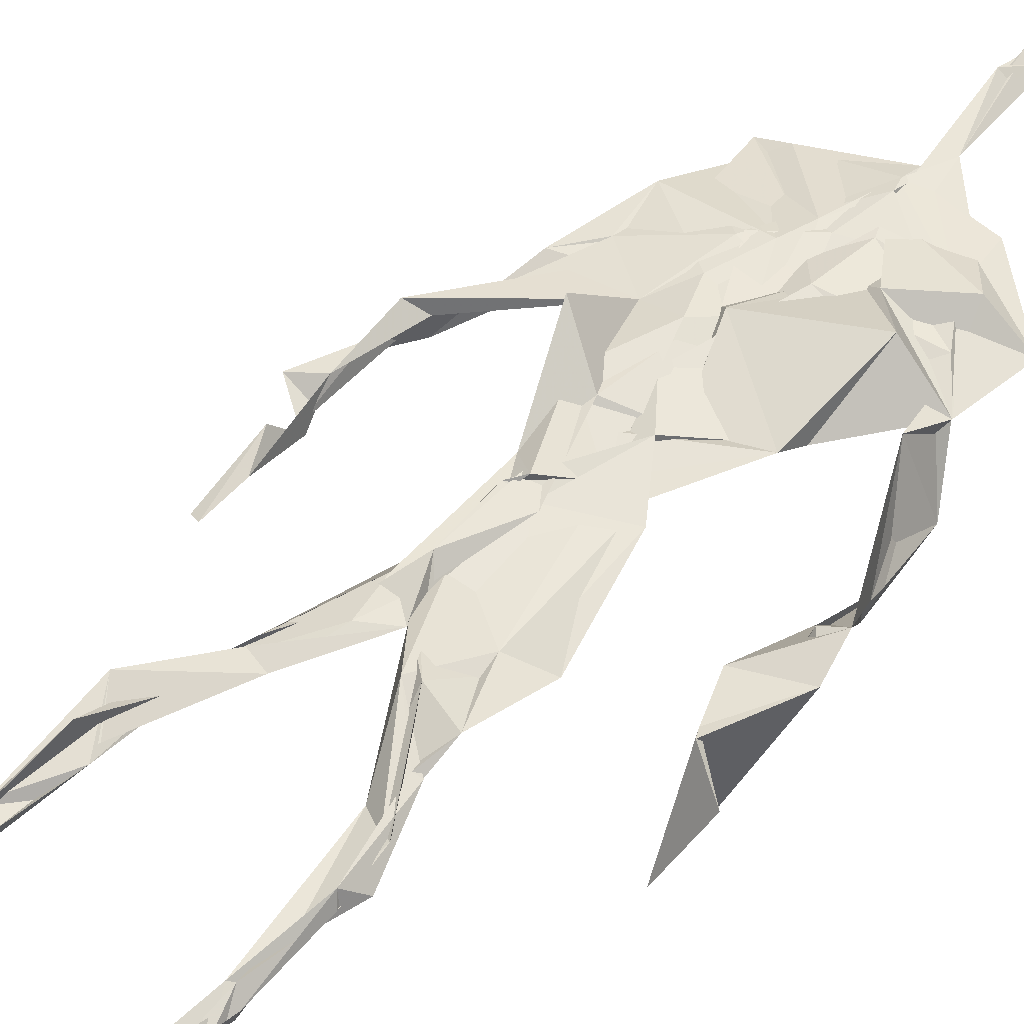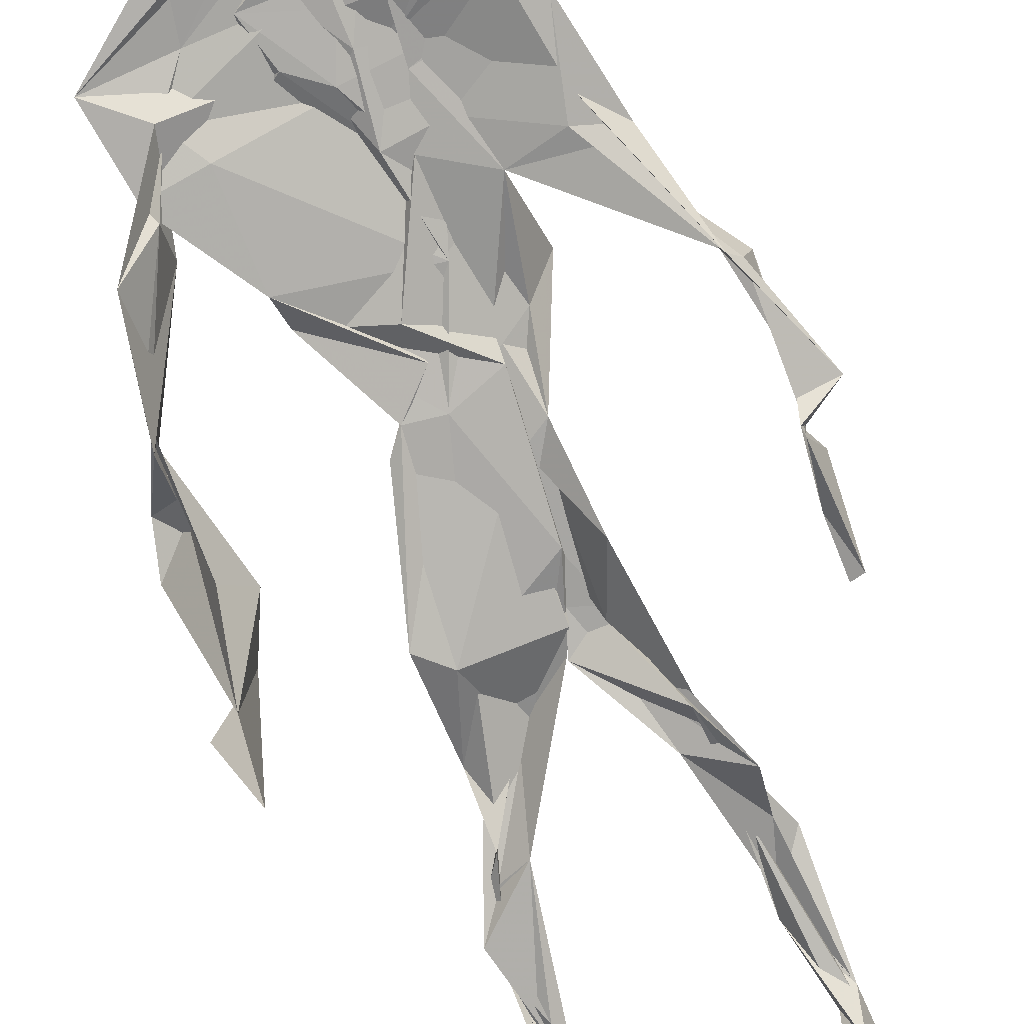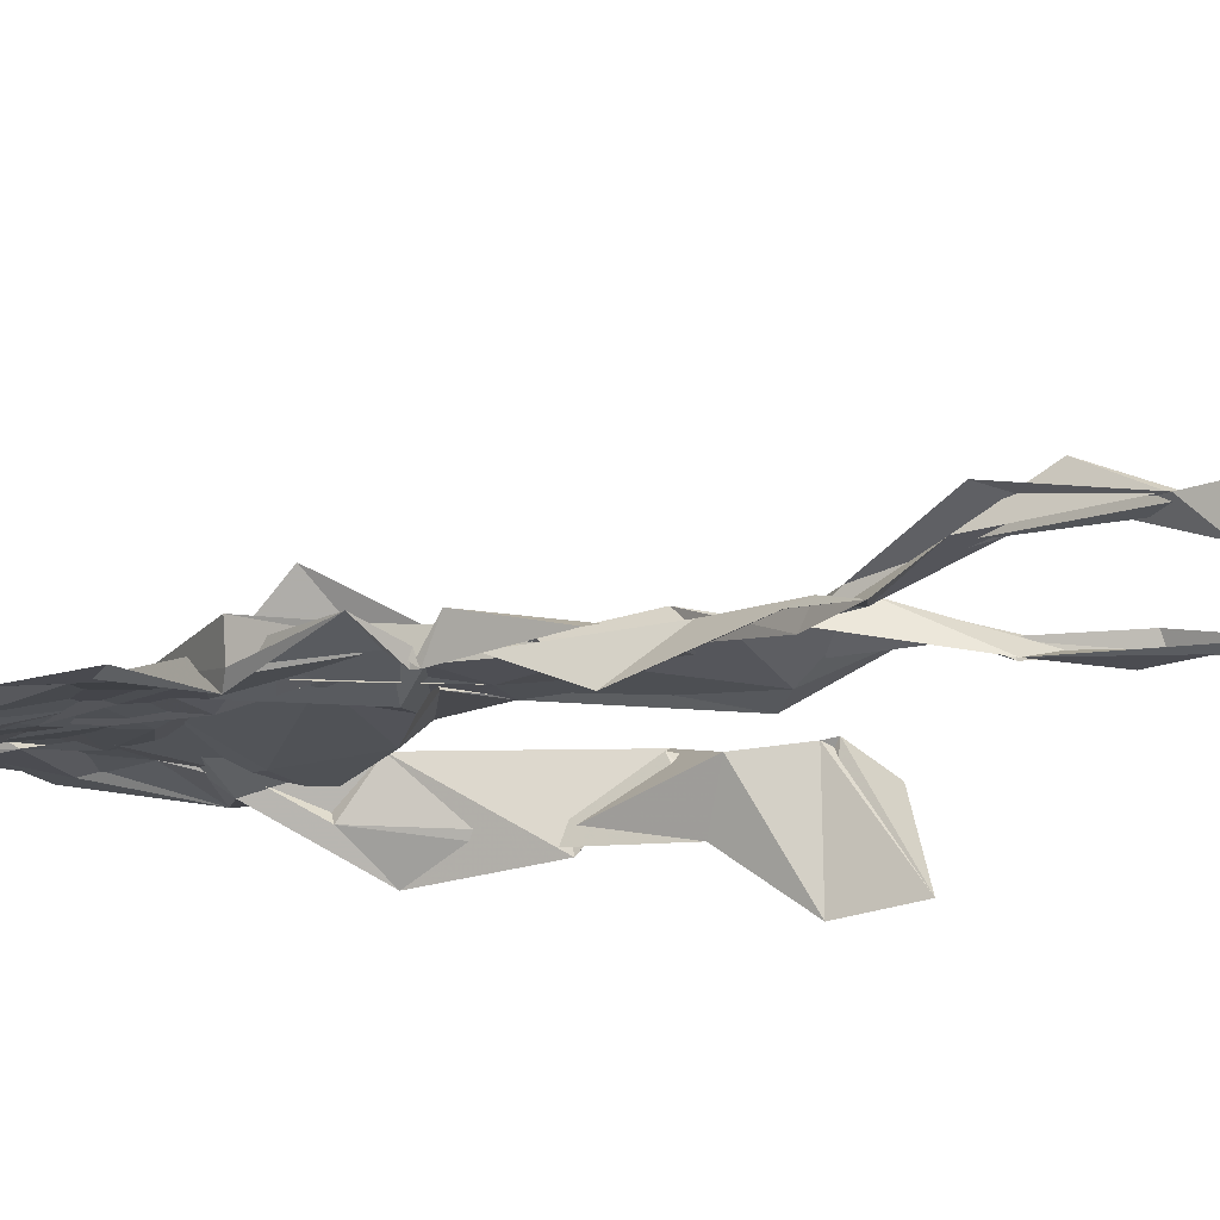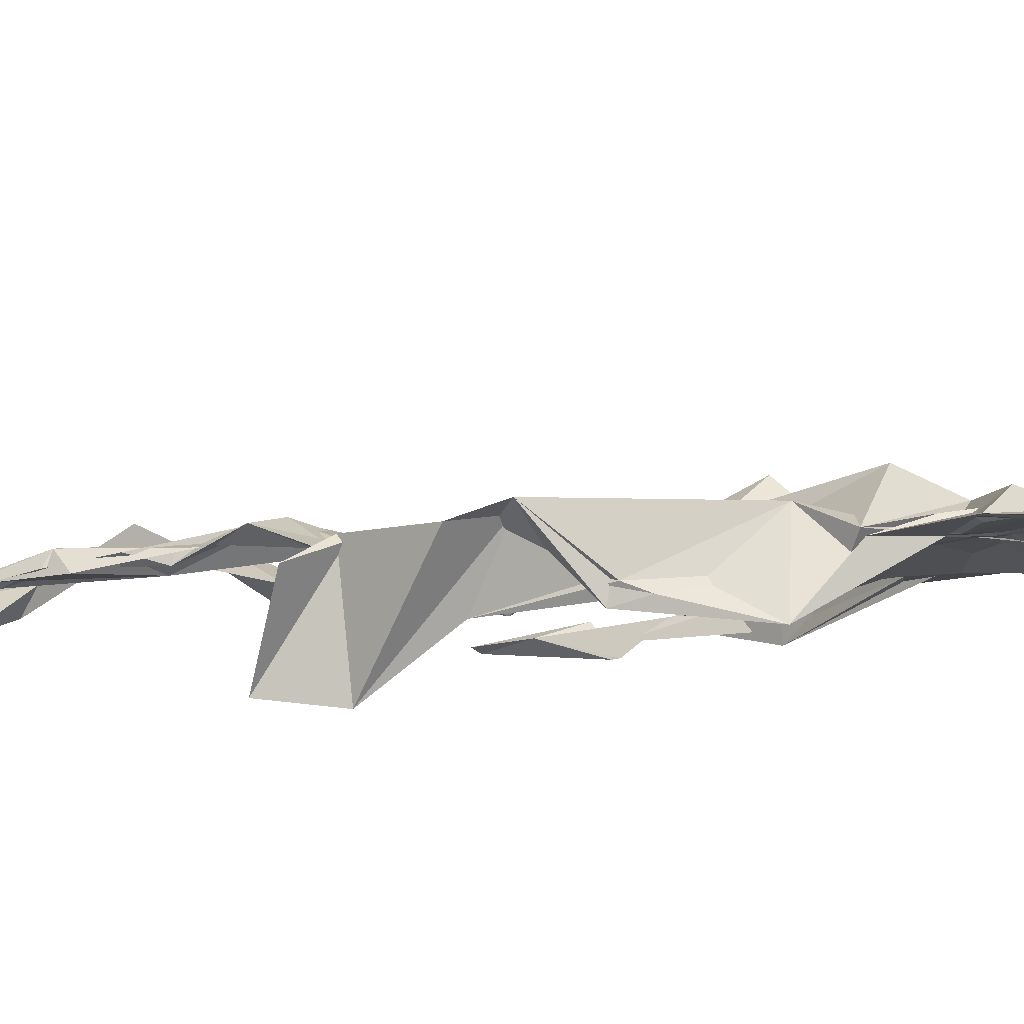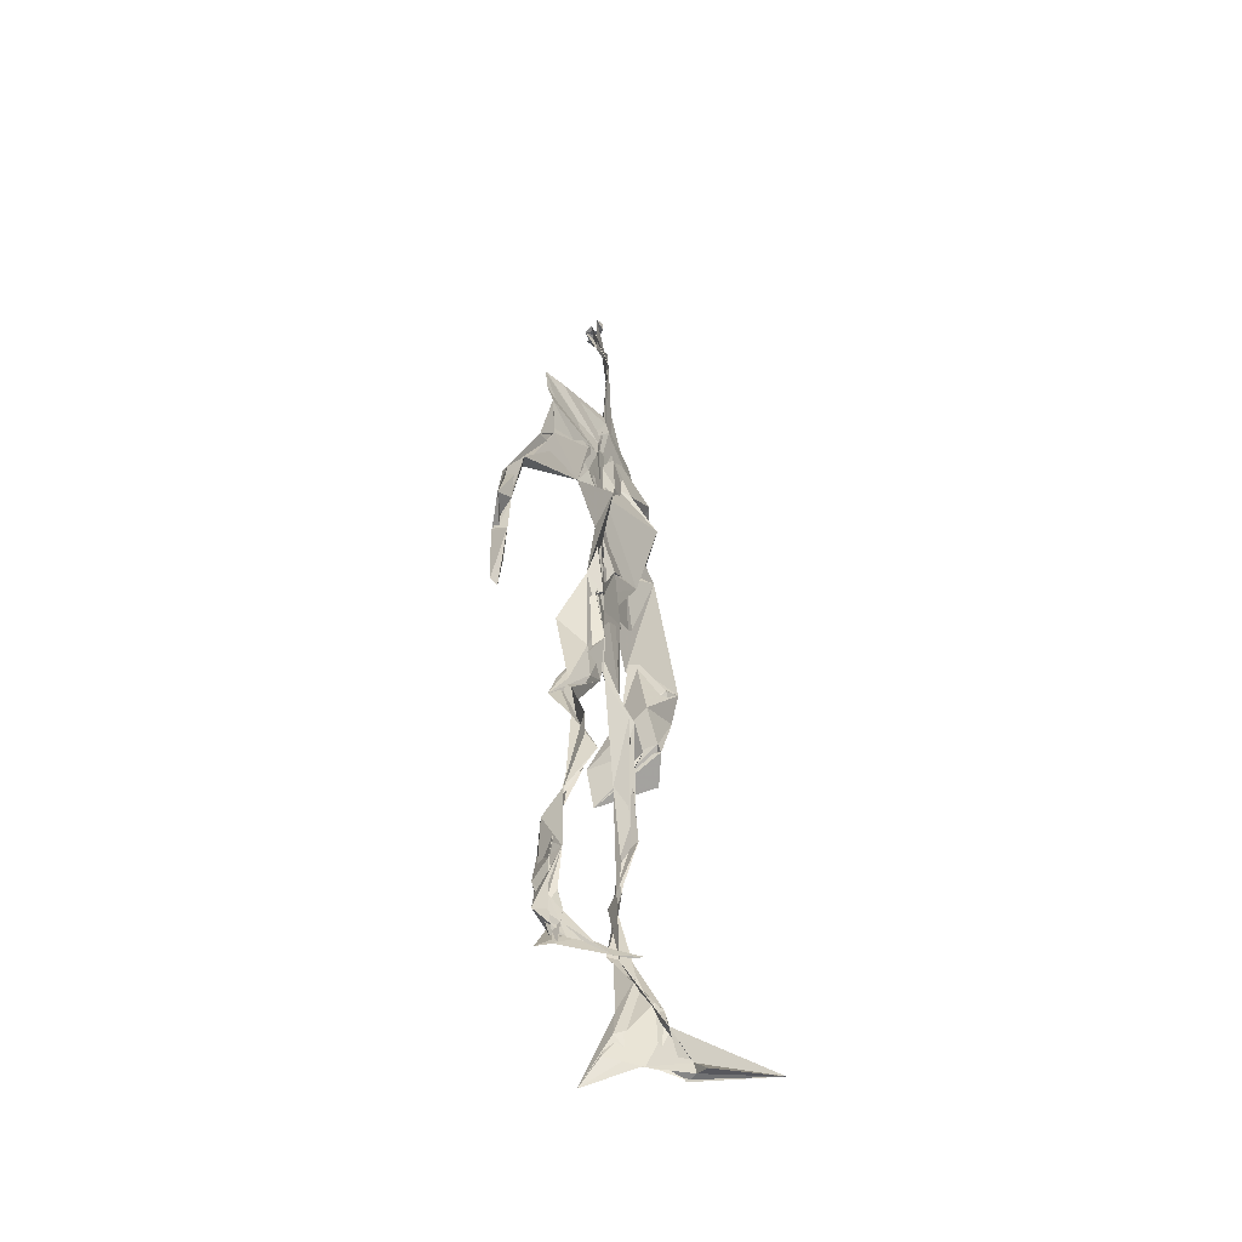
<metadata>
{"format":"obj","ext":"obj","renderer":"f3d","projection":"perspective","resolution":1024,"background":"white","views":[{"elev":50.9,"azim":41.6,"up":"+Z"},{"elev":-76.6,"azim":-159.6,"up":"+Z"},{"elev":-17.1,"azim":-60.8,"up":"+Z"},{"elev":-5.7,"azim":110.3,"up":"+Z"},{"elev":-48.8,"azim":-65.7,"up":"+Y"}]}
</metadata>
<code>
v 0.4395 0.2332 0.4665
v 0.555 0.3593 0.4767
v 0.48 0.5042 0.4868
v 0.5044 0.7559 0.4843
v 0.4121 0.6837 0.4773
v 0.3813 0.4231 0.4532
v 0.5723 0.2241 0.461
v 0.5695 0.3082 0.476
v 0.5457 0.739 0.4839
v 0.5218 0.3971 0.4966
v 0.4658 0.4723 0.4595
v 0.4413 0.3593 0.4677
v 0.4904 0.8463 0.4913
v 0.4938 0.7042 0.4857
v 0.4858 0.4701 0.48
v 0.567 0.08211 0.519
v 0.5898 0.6315 0.4902
v 0.4198 0.7418 0.4654
v 0.4359 0.2516 0.4848
v 0.479 0.4364 0.4747
v 0.5519 0.1444 0.4717
v 0.6168 0.5116 0.4469
v 0.437 0.2539 0.4855
v 0.4959 0.8703 0.4771
v 0.4989 0.8696 0.4803
v 0.5536 0.09331 0.4903
v 0.5873 0.6515 0.4644
v 0.4349 0.1883 0.4755
v 0.5561 0.1281 0.503
v 0.4442 0.3318 0.4855
v 0.5595 0.6068 0.4806
v 0.5123 0.5638 0.4885
v 0.5512 0.3708 0.4855
v 0.4484 0.5801 0.5163
v 0.4791 0.6217 0.4891
v 0.502 0.7329 0.4837
v 0.5614 0.2604 0.4727
v 0.5099 0.5352 0.4818
v 0.3768 0.5607 0.4574
v 0.4307 0.1337 0.4797
v 0.446 0.291 0.5062
v 0.5429 0.3528 0.4738
v 0.5013 0.7677 0.4816
v 0.5678 0.2554 0.465
v 0.4927 0.8414 0.4892
v 0.4239 0.7259 0.4652
v 0.4723 0.5223 0.4822
v 0.5566 0.5901 0.4885
v 0.4339 0.1388 0.4826
v 0.4856 0.8882 0.4704
v 0.5572 0.7106 0.4897
v 0.5618 0.08209 0.5269
v 0.5616 0.6649 0.4808
v 0.5093 0.5372 0.4818
v 0.5555 0.1916 0.4736
v 0.4283 0.1055 0.4838
v 0.5608 0.2041 0.4607
v 0.4324 0.1925 0.4871
v 0.4332 0.1209 0.4807
v 0.4184 0.6458 0.4766
v 0.4344 0.08691 0.5233
v 0.4862 0.4555 0.4921
v 0.4369 0.2427 0.482
v 0.4931 0.4451 0.4847
v 0.4669 0.6495 0.485
v 0.4553 0.3851 0.4769
v 0.5579 0.08959 0.5023
v 0.4756 0.6723 0.4853
v 0.4562 0.3755 0.4792
v 0.4822 0.8974 0.483
v 0.4946 0.4371 0.4835
v 0.4701 0.3734 0.4752
v 0.4326 0.1457 0.4656
v 0.5762 0.6877 0.4764
v 0.5579 0.4522 0.4717
v 0.4731 0.7049 0.4813
v 0.4583 0.3932 0.4655
v 0.3846 0.5653 0.4668
v 0.3718 0.4752 0.4638
v 0.5663 0.08127 0.5169
v 0.5696 0.7117 0.4956
v 0.4261 0.1057 0.4718
v 0.3776 0.4867 0.4466
v 0.5338 0.6866 0.4937
v 0.5544 0.1353 0.5077
v 0.5567 0.259 0.4706
v 0.481 0.548 0.4837
v 0.4811 0.5626 0.491
v 0.4536 0.2122 0.4574
v 0.4367 0.1928 0.476
v 0.4852 0.6395 0.4852
v 0.5076 0.9001 0.4661
v 0.5009 0.7417 0.4863
v 0.3825 0.5657 0.4505
v 0.5748 0.6841 0.485
v 0.4999 0.4241 0.4825
v 0.514 0.5782 0.4807
v 0.428 0.701 0.4733
v 0.4393 0.08151 0.5443
v 0.5017 0.8622 0.4809
v 0.5011 0.5033 0.4845
v 0.3993 0.6233 0.4734
v 0.5589 0.2846 0.4693
v 0.4976 0.6455 0.4832
v 0.4353 0.09888 0.5128
v 0.4355 0.1137 0.4796
v 0.5083 0.6716 0.4903
v 0.4965 0.7495 0.4869
v 0.5001 0.8964 0.4652
v 0.4936 0.8979 0.4746
v 0.488 0.5126 0.4899
v 0.4645 0.6799 0.4858
v 0.6091 0.6361 0.4421
v 0.5428 0.08128 0.4485
v 0.4642 0.5654 0.4931
v 0.5097 0.5594 0.4834
v 0.5658 0.3424 0.4819
v 0.5559 0.09717 0.4952
v 0.5578 0.1753 0.48
v 0.4955 0.7484 0.4862
v 0.3725 0.5592 0.4745
v 0.5936 0.6614 0.4757
v 0.4409 0.1772 0.4605
v 0.4462 0.2449 0.4806
v 0.5004 0.8908 0.4722
v 0.4894 0.8267 0.4922
v 0.4546 0.3357 0.4866
v 0.5118 0.7534 0.4852
v 0.4757 0.4403 0.4826
v 0.5526 0.07635 0.5392
v 0.4999 0.4253 0.4859
v 0.4845 0.8932 0.4772
v 0.5563 0.3723 0.4837
v 0.5324 0.7163 0.488
v 0.6025 0.7081 0.4816
v 0.457 0.2873 0.4902
v 0.5667 0.1967 0.4788
v 0.561 0.662 0.5064
v 0.6225 0.4672 0.4133
v 0.3557 0.5018 0.4624
v 0.5105 0.7129 0.4875
v 0.6239 0.5322 0.4853
v 0.5304 0.4 0.4975
v 0.5431 0.1027 0.4656
v 0.6432 0.5116 0.4816
v 0.4453 0.1352 0.4704
v 0.431 0.1511 0.4783
v 0.5494 0.1174 0.5124
v 0.6462 0.4464 0.4676
v 0.5733 0.06948 0.5853
v 0.438 0.08308 0.5345
v 0.6378 0.5378 0.4904
v 0.6187 0.5869 0.4542
v 0.622 0.4598 0.4806
v 0.4974 0.7626 0.4842
v 0.4876 0.5947 0.4859
v 0.3734 0.513 0.4649
v 0.493 0.6874 0.4838
v 0.4539 0.622 0.4813
v 0.4938 0.8918 0.4775
v 0.3783 0.4914 0.4471
v 0.4481 0.1825 0.4604
v 0.4324 0.1364 0.4889
v 0.5952 0.6597 0.4788
v 0.4537 0.297 0.4918
v 0.3741 0.4255 0.4507
v 0.4841 0.707 0.4856
v 0.4333 0.1148 0.491
v 0.4359 0.3208 0.5002
v 0.495 0.5064 0.4828
v 0.4393 0.7447 0.4724
v 0.5664 0.2535 0.4592
v 0.5662 0.3119 0.4843
v 0.5562 0.174 0.4861
v 0.4968 0.8406 0.4878
v 0.4893 0.6373 0.4895
v 0.5569 0.3939 0.4928
v 0.553 0.1436 0.5013
v 0.5288 0.5396 0.4817
v 0.3819 0.4529 0.4564
v 0.6049 0.4982 0.4757
v 0.6274 0.4261 0.418
v 0.3765 0.4892 0.4541
v 0.4351 0.1095 0.5038
v 0.5611 0.09096 0.5254
v 0.5501 0.7518 0.4841
v 0.5739 0.3237 0.4732
v 0.6186 0.4662 0.479
v 0.5443 0.1197 0.4737
v 0.4632 0.6756 0.486
v 0.5644 0.1764 0.4804
v 0.6209 0.5686 0.4491
v 0.5357 0.4397 0.4822
v 0.6212 0.5738 0.4593
v 0.5381 0.5277 0.4821
v 0.4311 0.1101 0.4924
v 0.4921 0.8929 0.4848
v 0.5238 0.6889 0.4862
v 0.4812 0.4115 0.4827
v 0.5031 0.8963 0.4745
v 0.5428 0.4381 0.4748
v 0.4291 0.1056 0.4869
v 0.4934 0.9039 0.4847
v 0.424 0.6305 0.4749
v 0.5047 0.6756 0.4839
v 0.563 0.2482 0.4675
v 0.5076 0.7762 0.4867
v 0.4786 0.6845 0.4872
v 0.4996 0.7397 0.4883
f 23 165 30
f 135 74 122
f 174 29 55
f 6 166 180
f 97 87 48
f 108 43 155
f 32 116 195
f 151 61 184
f 128 51 120
f 27 95 122
f 119 144 21
f 133 187 173
f 49 196 73
f 156 53 31
f 101 88 47
f 48 176 97
f 31 48 116
f 112 205 14
f 1 19 58
f 97 91 88
f 153 22 194
f 59 61 40
f 64 129 199
f 69 169 136
f 128 120 207
f 17 194 152
f 17 113 74
f 190 159 68
f 90 23 28
f 180 166 83
f 81 84 74
f 80 148 150
f 179 75 195
f 160 109 203
f 11 129 47
f 127 136 124
f 107 95 53
f 99 151 105
f 191 172 55
f 25 207 45
f 149 182 154
f 35 115 159
f 94 78 60
f 118 52 26
f 68 159 91
f 22 142 139
f 14 205 134
f 38 32 3
f 53 156 107
f 100 160 70
f 208 46 167
f 201 170 195
f 110 126 25
f 173 8 33
f 39 121 183
f 85 67 178
f 39 183 140
f 3 170 62
f 39 204 121
f 131 10 15
f 117 8 103
f 142 22 153
f 181 188 145
f 169 165 19
f 140 161 157
f 155 13 45
f 99 105 61
f 195 116 179
f 57 178 119
f 177 193 33
f 83 79 161
f 160 203 70
f 97 88 87
f 118 67 16
f 171 93 167
f 12 77 30
f 178 67 144
f 62 71 131
f 62 20 3
f 166 79 83
f 208 104 65
f 39 94 204
f 207 120 4
f 21 7 119
f 171 46 18
f 47 88 34
f 94 140 78
f 44 57 37
f 147 90 40
f 121 159 78
f 93 4 120
f 134 84 36
f 43 175 13
f 119 7 57
f 11 66 129
f 55 29 148
f 189 21 114
f 12 30 72
f 125 50 132
f 20 66 11
f 54 48 87
f 89 124 1
f 155 45 4
f 195 75 201
f 109 92 197
f 137 85 57
f 105 151 196
f 120 158 167
f 155 43 13
f 44 8 173
f 145 152 181
f 205 176 198
f 26 114 118
f 154 182 139
f 66 77 12
f 187 10 42
f 203 197 70
f 26 185 29
f 96 69 77
f 186 128 9
f 70 200 24
f 1 124 136
f 175 100 70
f 152 192 17
f 80 16 85
f 200 50 24
f 56 184 61
f 161 79 180
f 89 1 162
f 37 57 7
f 81 135 9
f 131 42 10
f 47 129 101
f 80 85 148
f 46 5 98
f 49 73 58
f 8 37 103
f 46 98 18
f 201 177 143
f 202 59 163
f 163 59 40
f 69 96 72
f 78 140 157
f 17 74 164
f 162 146 123
f 185 150 148
f 181 152 194
f 197 200 70
f 169 72 165
f 158 107 104
f 111 3 11
f 187 42 86
f 68 76 190
f 53 164 31
f 69 136 127
f 152 145 142
f 23 63 28
f 163 40 28
f 29 174 189
f 116 32 31
f 190 98 60
f 98 76 18
f 24 125 13
f 25 92 110
f 58 162 1
f 49 58 147
f 66 20 77
f 197 203 109
f 166 6 79
f 142 145 139
f 43 36 126
f 132 50 92
f 74 113 122
f 204 65 159
f 83 183 157
f 175 43 126
f 4 45 207
f 65 204 5
f 141 158 120
f 10 187 133
f 159 88 91
f 174 21 189
f 108 18 76
f 209 76 14
f 94 102 204
f 106 82 202
f 193 10 33
f 105 147 40
f 194 22 181
f 200 197 50
f 3 32 170
f 196 147 105
f 62 15 87
f 147 58 90
f 83 157 180
f 68 91 112
f 160 100 126
f 180 79 6
f 89 162 123
f 137 57 44
f 101 62 87
f 75 179 193
f 155 93 171
f 36 84 81
f 134 209 14
f 199 12 72
f 41 63 23
f 109 160 110
f 82 146 168
f 192 142 153
f 114 144 118
f 46 171 167
f 16 150 52
f 61 151 99
f 38 111 115
f 135 81 74
f 121 204 159
f 73 146 162
f 55 172 86
f 136 169 19
f 73 162 58
f 45 132 25
f 164 27 17
f 112 91 205
f 35 104 156
f 77 62 96
f 170 32 195
f 176 205 91
f 201 71 170
f 117 2 8
f 51 128 186
f 13 175 24
f 16 67 85
f 143 131 71
f 28 40 90
f 29 189 26
f 32 38 156
f 59 56 61
f 138 31 164
f 159 190 60
f 133 173 33
f 167 158 208
f 186 9 135
f 62 101 64
f 152 142 192
f 164 74 84
f 103 86 42
f 121 78 157
f 132 92 25
f 23 30 41
f 13 125 45
f 4 93 155
f 188 181 139
f 169 69 72
f 202 163 106
f 62 170 71
f 89 28 63
f 202 56 59
f 107 141 95
f 189 114 26
f 137 44 191
f 7 21 174
f 46 208 5
f 104 107 156
f 139 182 188
f 64 101 129
f 207 36 9
f 154 145 188
f 43 209 36
f 146 82 106
f 157 183 121
f 123 28 89
f 172 44 173
f 151 184 196
f 63 124 89
f 24 175 70
f 106 163 123
f 54 193 179
f 122 113 27
f 165 72 30
f 138 176 48
f 168 146 73
f 95 51 122
f 35 159 65
f 138 84 198
f 136 19 1
f 84 138 164
f 64 96 62
f 22 139 181
f 172 173 86
f 77 69 127
f 35 156 38
f 55 148 191
f 177 75 193
f 15 10 193
f 65 104 35
f 185 26 52
f 106 123 146
f 93 120 167
f 12 199 129
f 165 23 19
f 88 101 87
f 190 76 98
f 209 108 76
f 117 42 143
f 102 94 60
f 183 161 140
f 48 54 179
f 207 9 128
f 154 139 145
f 90 58 19
f 171 18 155
f 31 138 48
f 105 40 61
f 133 33 10
f 209 134 36
f 164 95 27
f 30 77 127
f 179 116 48
f 193 54 15
f 29 185 148
f 68 112 76
f 100 175 126
f 115 111 47
f 149 154 188
f 47 111 11
f 197 92 50
f 9 36 81
f 192 113 17
f 184 56 168
f 37 8 44
f 156 31 32
f 16 52 118
f 130 52 150
f 201 75 177
f 97 176 91
f 3 111 38
f 120 51 141
f 55 206 174
f 17 27 194
f 2 33 8
f 108 155 18
f 83 161 183
f 143 71 201
f 39 140 94
f 53 95 164
f 30 127 41
f 172 191 44
f 66 12 129
f 168 73 196
f 37 7 103
f 207 25 126
f 113 153 27
f 177 33 2
f 62 131 15
f 174 206 7
f 113 192 153
f 95 141 51
f 122 51 135
f 143 177 2
f 20 62 77
f 20 11 3
f 34 88 159
f 117 103 42
f 34 159 115
f 28 123 163
f 206 86 103
f 102 5 204
f 60 78 159
f 207 126 36
f 206 103 7
f 150 185 130
f 15 54 87
f 148 85 191
f 173 187 86
f 52 130 185
f 119 178 144
f 49 147 196
f 178 57 85
f 144 114 21
f 158 141 107
f 124 63 127
f 196 184 168
f 35 38 115
f 202 82 56
f 2 117 143
f 138 198 176
f 110 160 126
f 132 45 125
f 209 43 108
f 131 143 42
f 208 158 104
f 188 182 149
f 80 150 16
f 186 135 51
f 199 96 64
f 5 60 98
f 41 127 63
f 72 96 199
f 125 24 50
f 90 19 23
f 67 118 144
f 112 14 76
f 109 110 92
f 168 56 82
f 84 134 198
f 206 55 86
f 205 198 134
f 102 60 5
f 137 191 85
f 194 27 153
f 161 180 157
f 47 34 115
f 65 5 208

</code>
